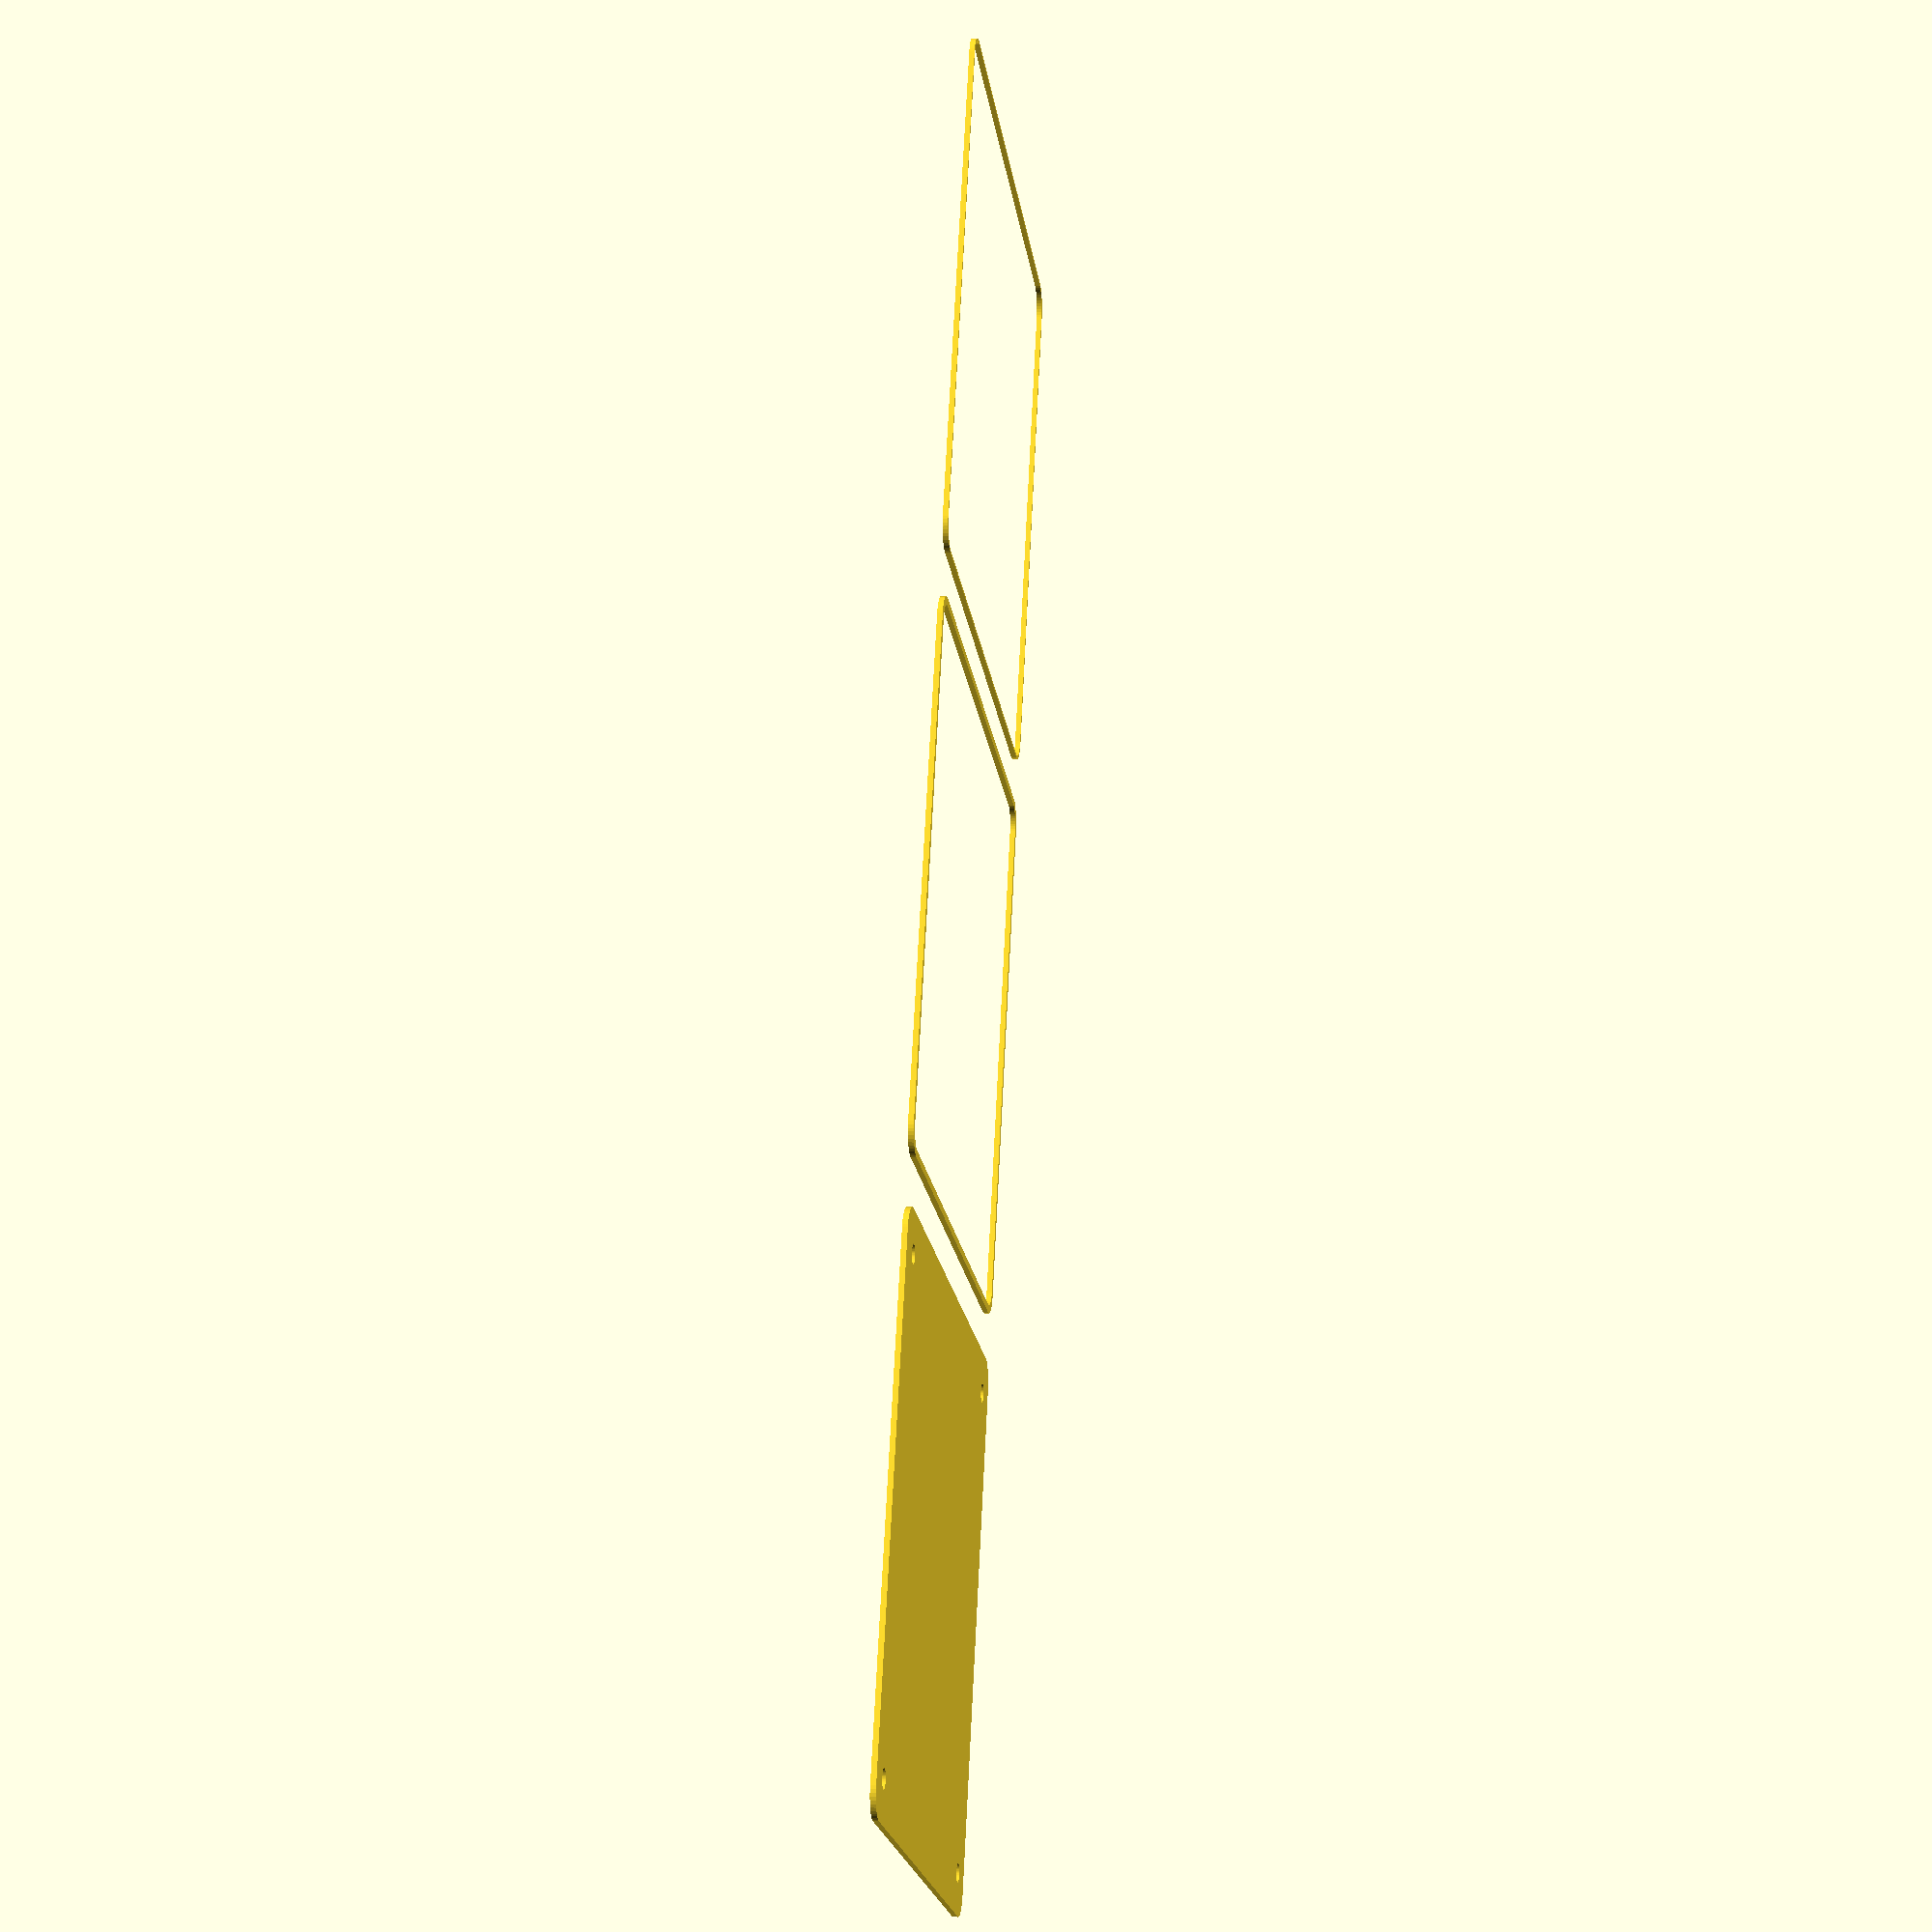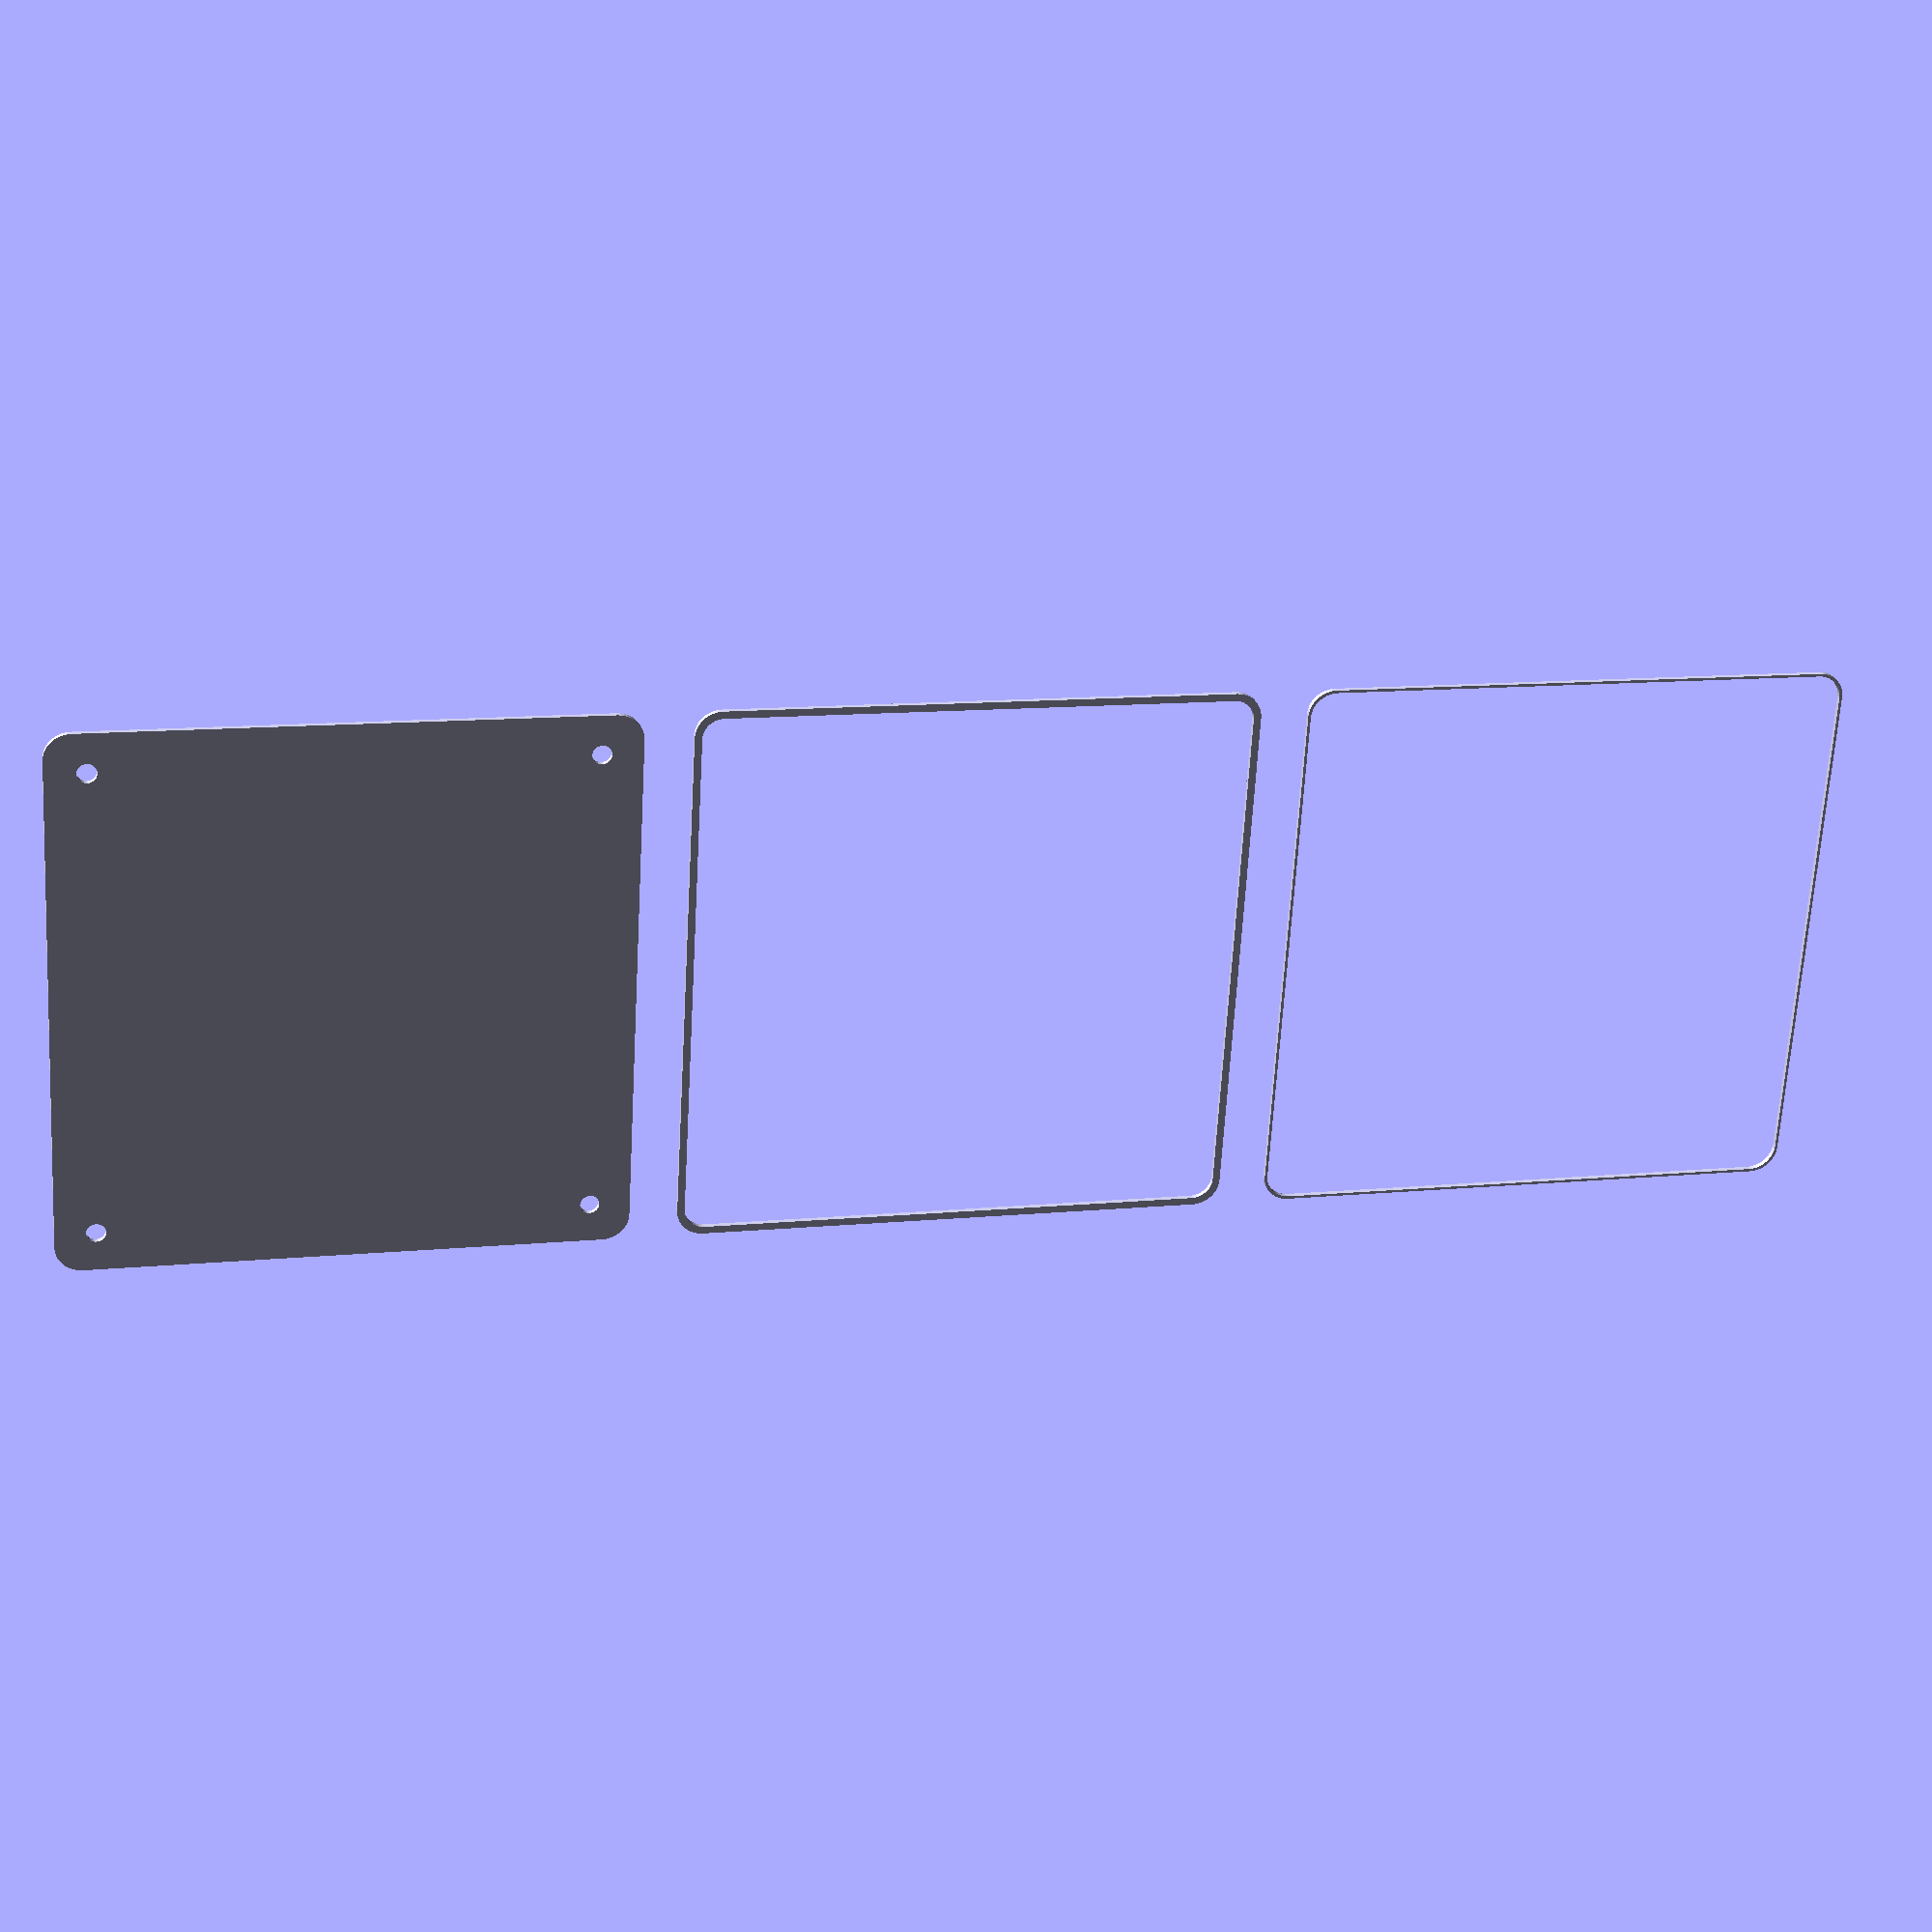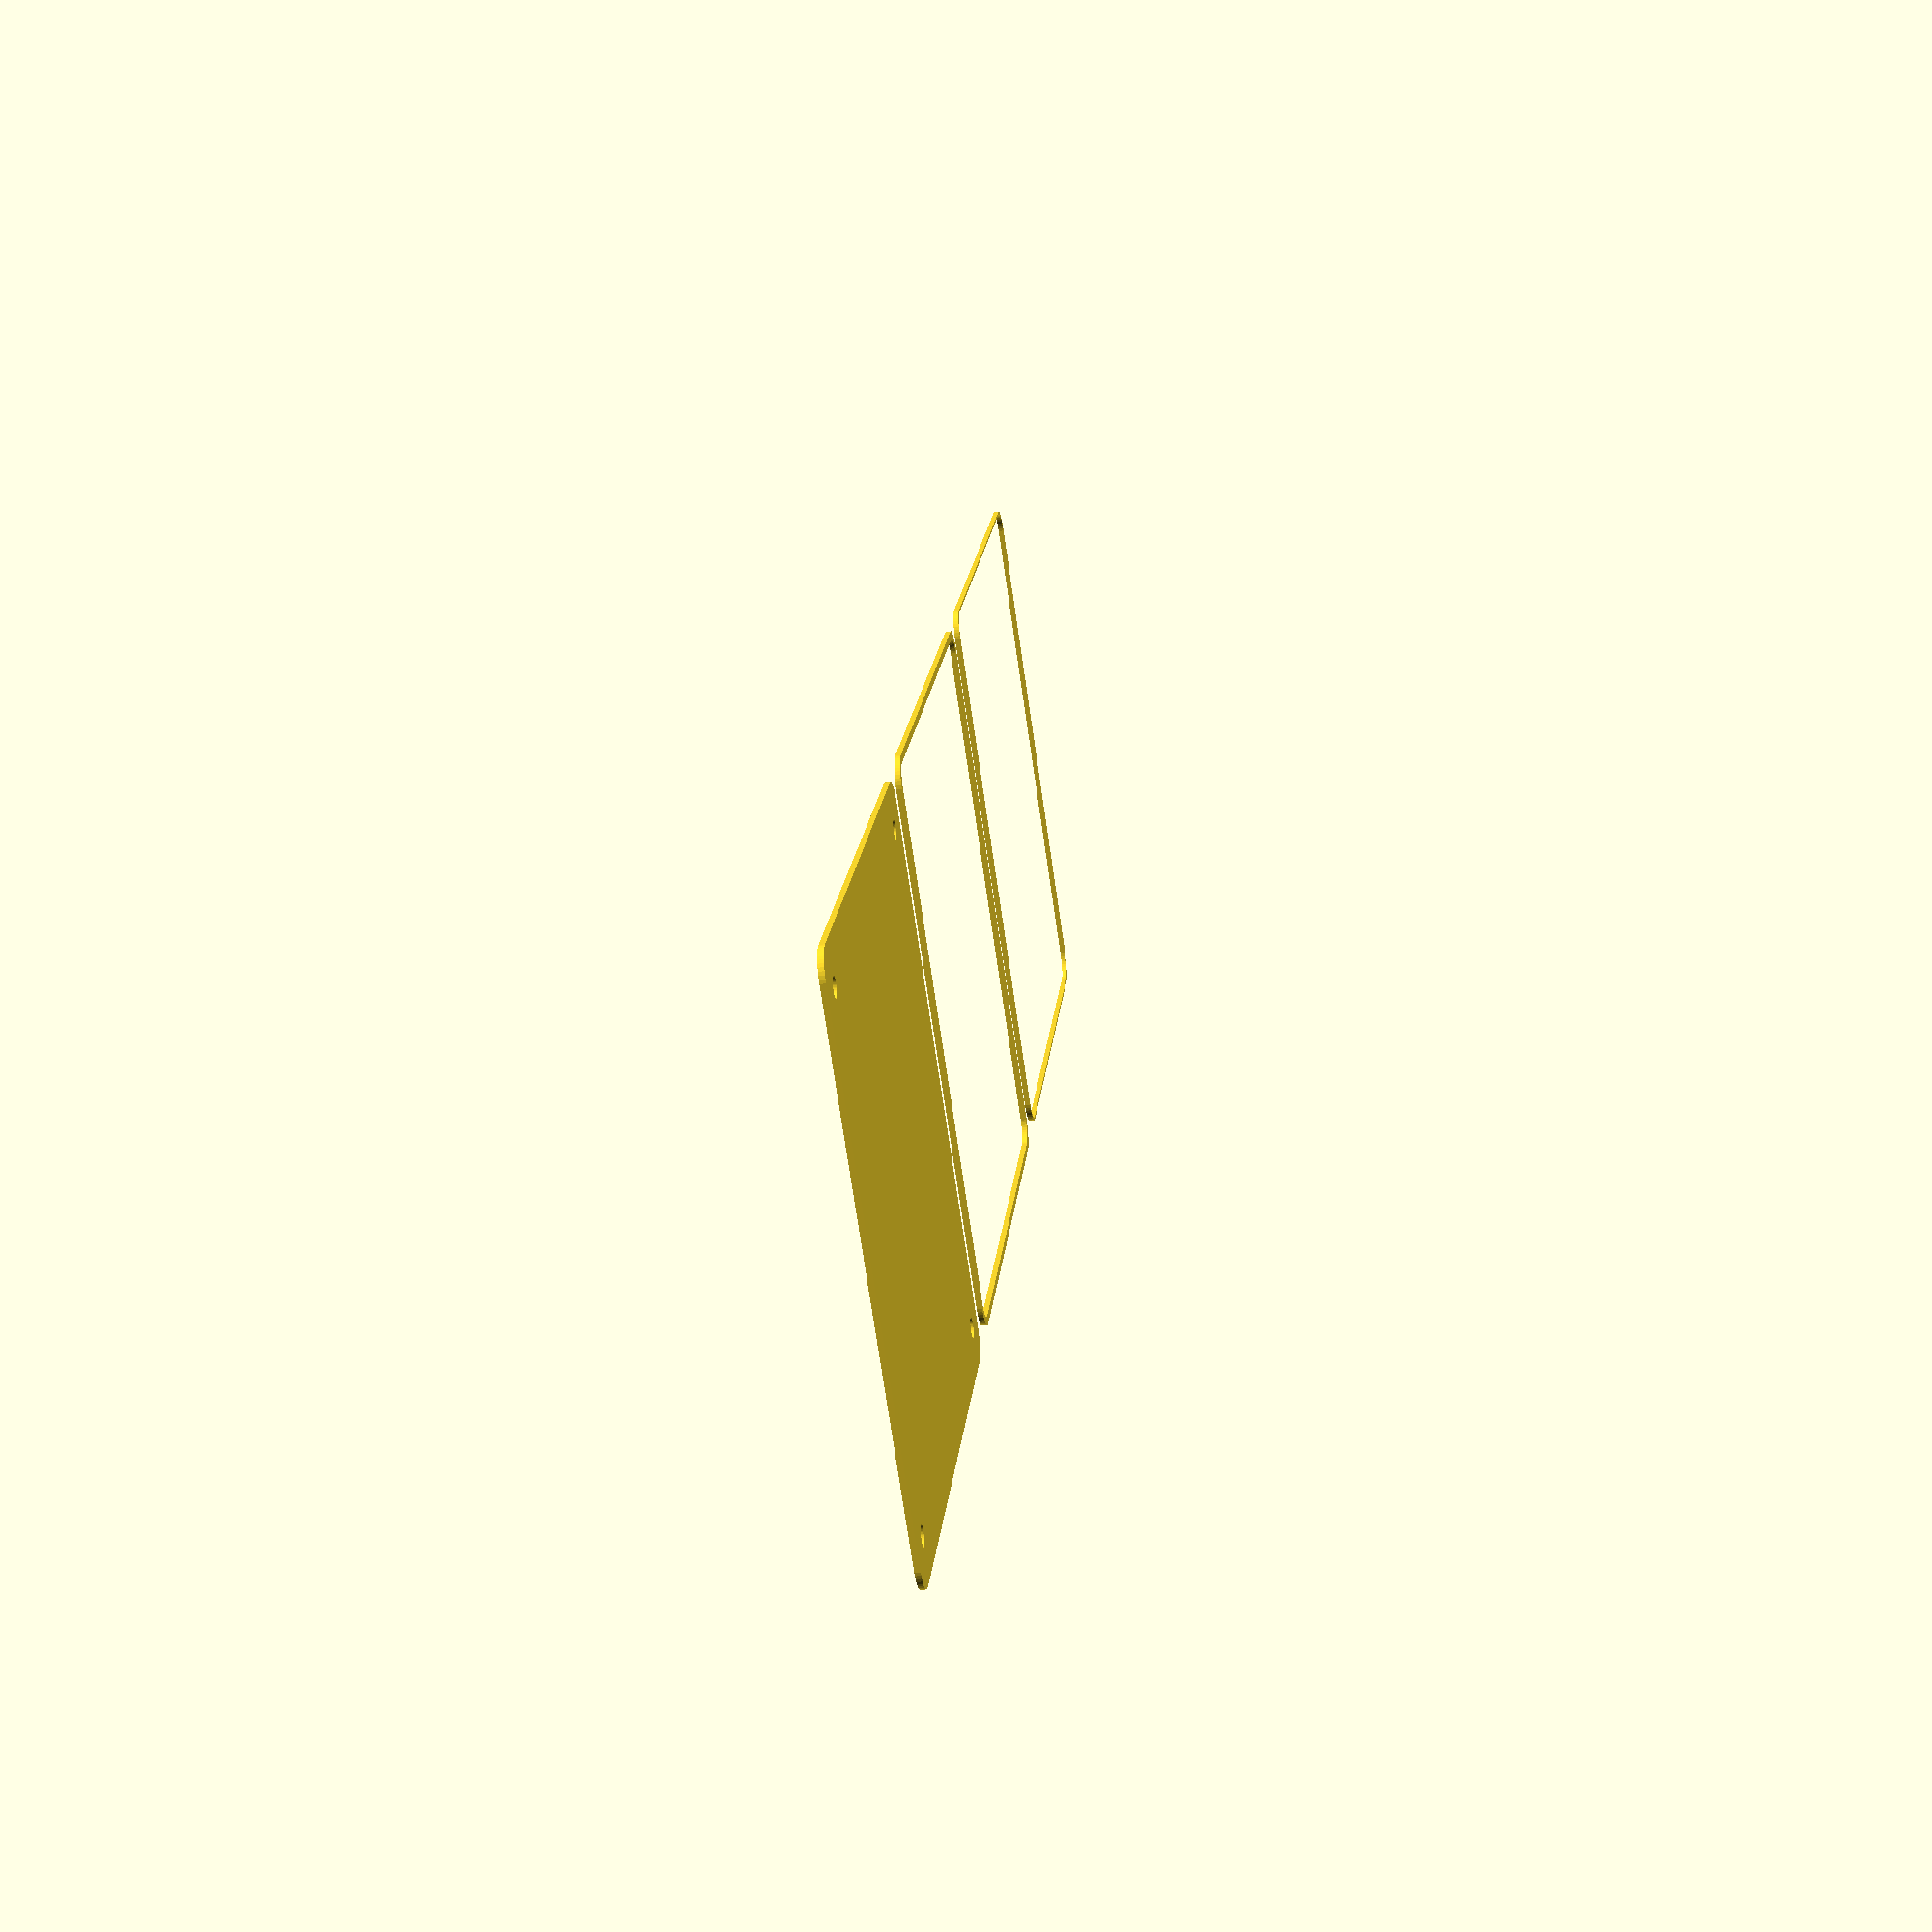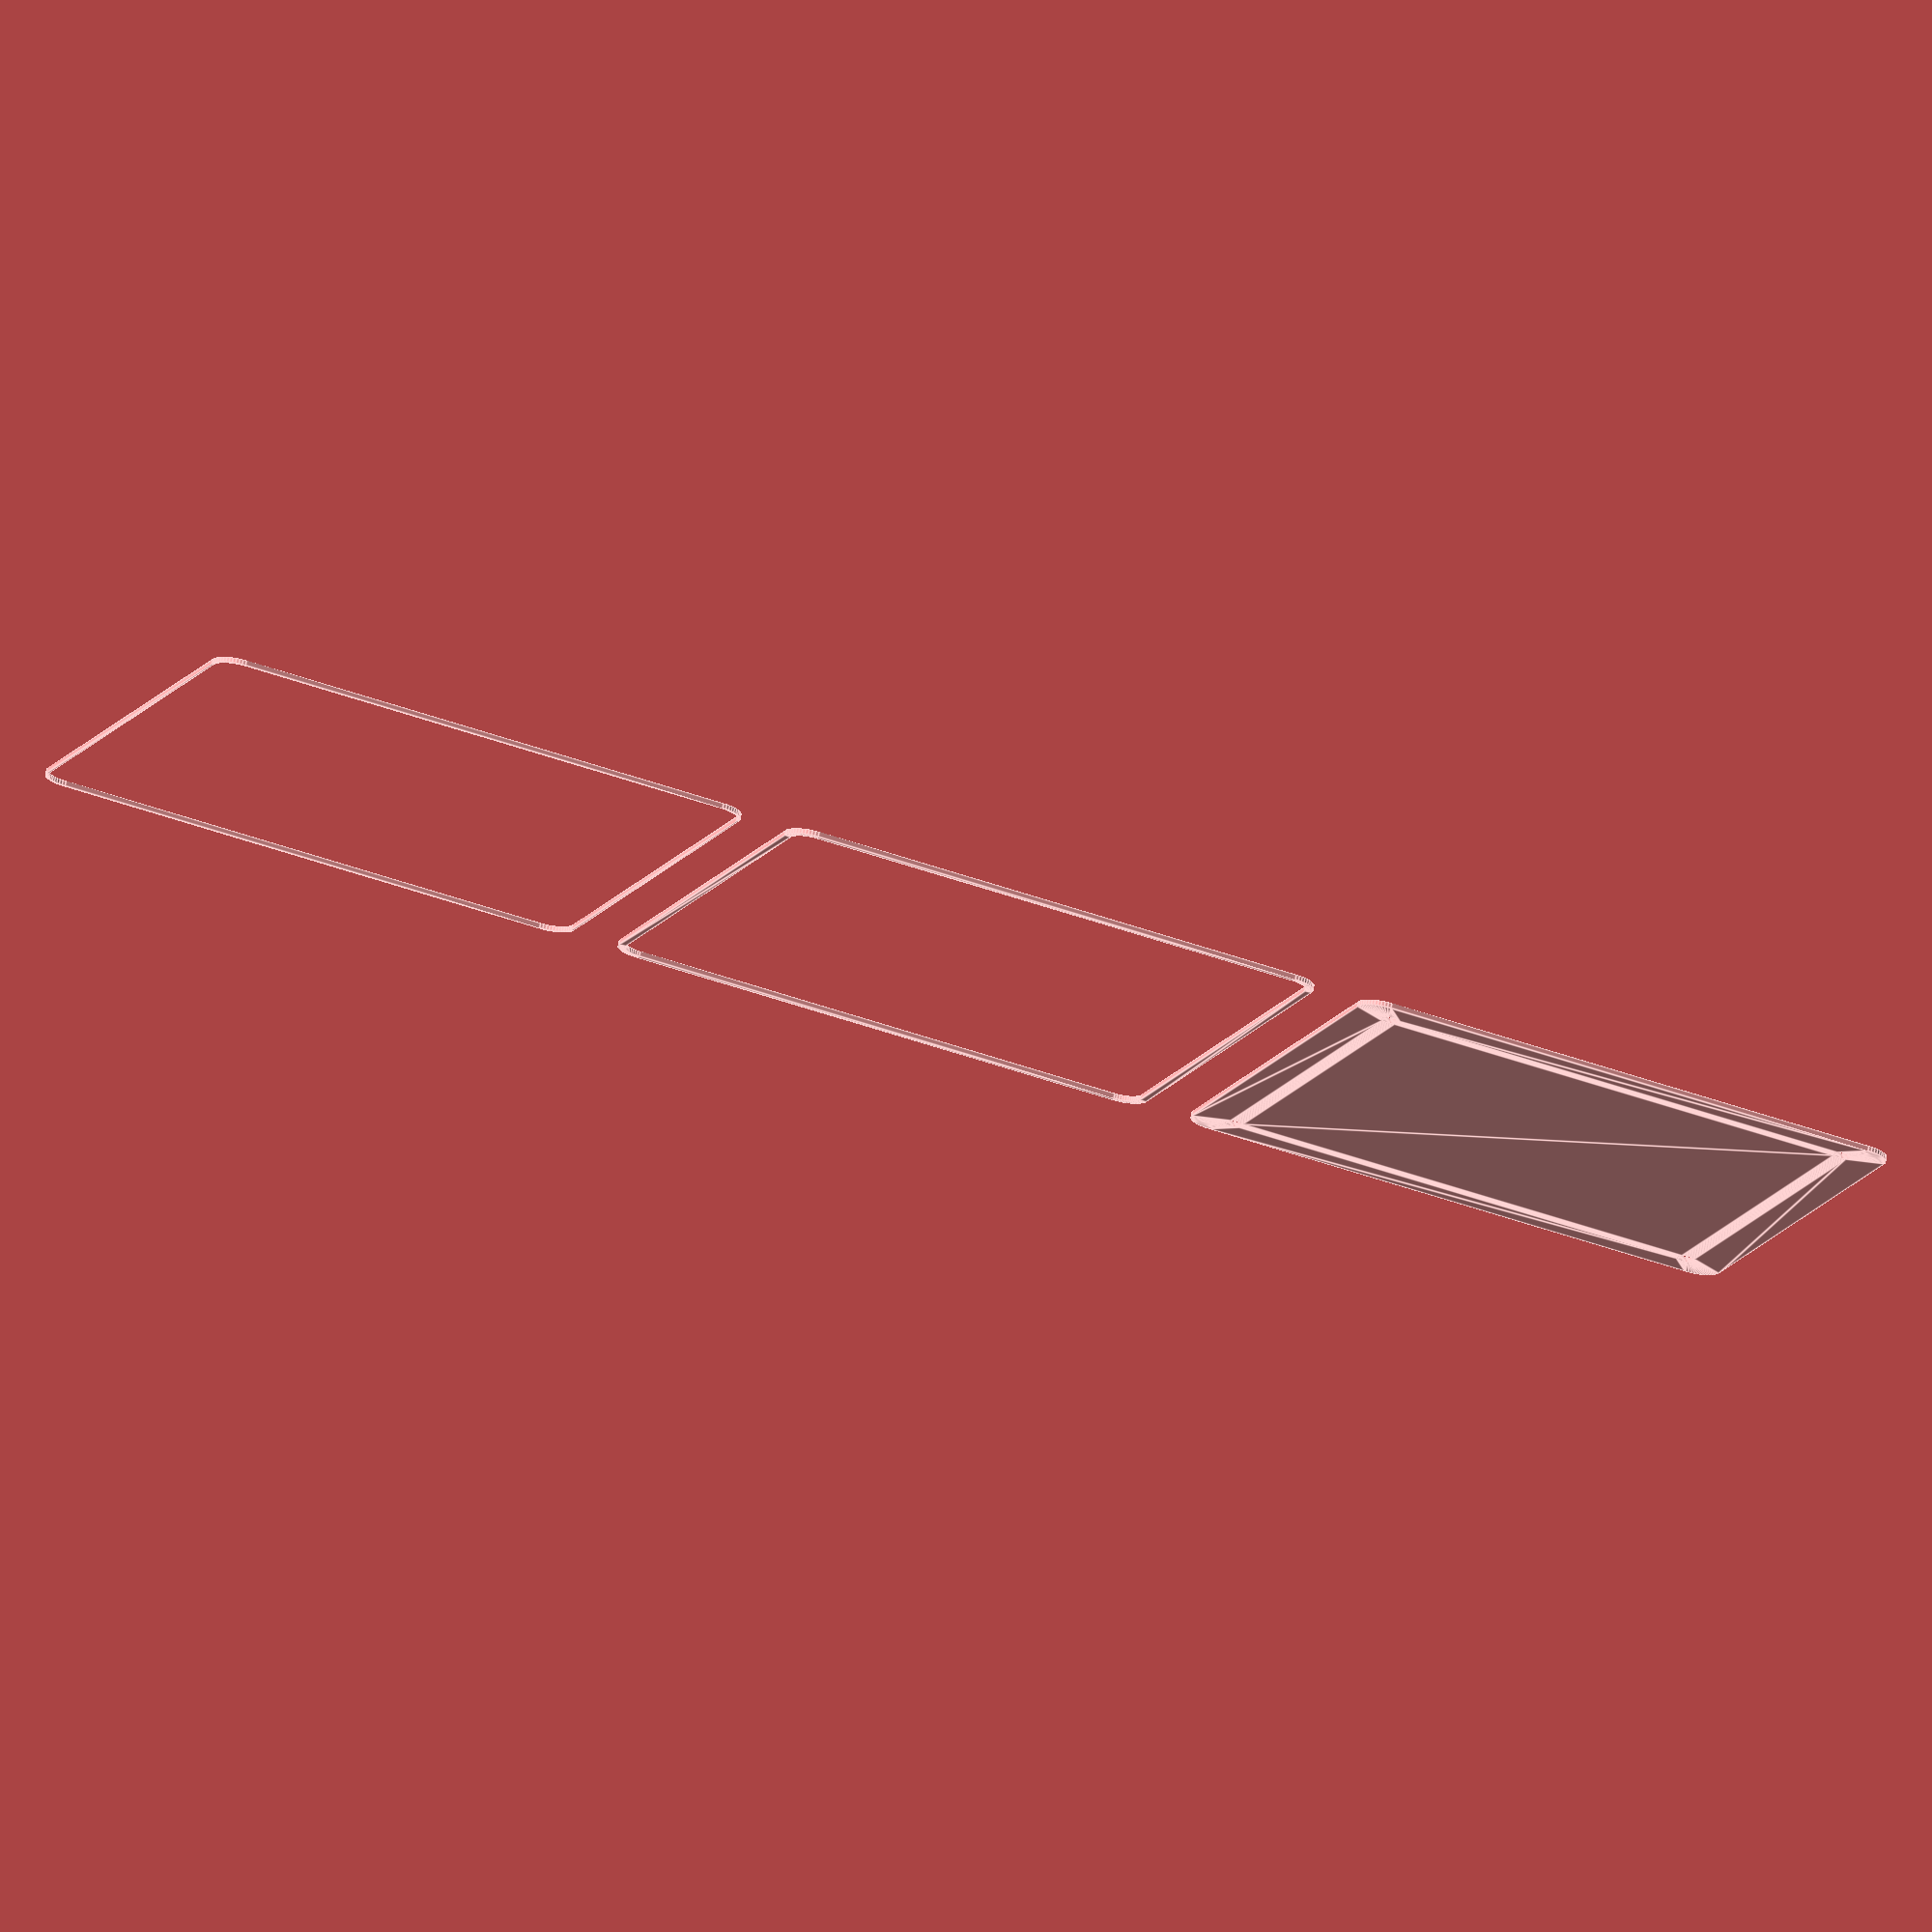
<openscad>
$fn = 50;


union() {
	translate(v = [0, 0, 0]) {
		projection() {
			intersection() {
				translate(v = [-500, -500, -6.0000000000]) {
					cube(size = [1000, 1000, 0.1000000000]);
				}
				difference() {
					union() {
						hull() {
							translate(v = [-47.5000000000, 47.5000000000, 0]) {
								cylinder(h = 15, r = 5);
							}
							translate(v = [47.5000000000, 47.5000000000, 0]) {
								cylinder(h = 15, r = 5);
							}
							translate(v = [-47.5000000000, -47.5000000000, 0]) {
								cylinder(h = 15, r = 5);
							}
							translate(v = [47.5000000000, -47.5000000000, 0]) {
								cylinder(h = 15, r = 5);
							}
						}
					}
					union() {
						translate(v = [-45.0000000000, -45.0000000000, 1]) {
							rotate(a = [0, 0, 0]) {
								difference() {
									union() {
										cylinder(h = 3, r = 2.9000000000);
										translate(v = [0, 0, -10.0000000000]) {
											cylinder(h = 10, r = 1.5000000000);
										}
										translate(v = [0, 0, -10.0000000000]) {
											cylinder(h = 10, r = 1.8000000000);
										}
										translate(v = [0, 0, -10.0000000000]) {
											cylinder(h = 10, r = 1.5000000000);
										}
									}
									union();
								}
							}
						}
						translate(v = [45.0000000000, -45.0000000000, 1]) {
							rotate(a = [0, 0, 0]) {
								difference() {
									union() {
										cylinder(h = 3, r = 2.9000000000);
										translate(v = [0, 0, -10.0000000000]) {
											cylinder(h = 10, r = 1.5000000000);
										}
										translate(v = [0, 0, -10.0000000000]) {
											cylinder(h = 10, r = 1.8000000000);
										}
										translate(v = [0, 0, -10.0000000000]) {
											cylinder(h = 10, r = 1.5000000000);
										}
									}
									union();
								}
							}
						}
						translate(v = [-45.0000000000, 45.0000000000, 1]) {
							rotate(a = [0, 0, 0]) {
								difference() {
									union() {
										cylinder(h = 3, r = 2.9000000000);
										translate(v = [0, 0, -10.0000000000]) {
											cylinder(h = 10, r = 1.5000000000);
										}
										translate(v = [0, 0, -10.0000000000]) {
											cylinder(h = 10, r = 1.8000000000);
										}
										translate(v = [0, 0, -10.0000000000]) {
											cylinder(h = 10, r = 1.5000000000);
										}
									}
									union();
								}
							}
						}
						translate(v = [45.0000000000, 45.0000000000, 1]) {
							rotate(a = [0, 0, 0]) {
								difference() {
									union() {
										cylinder(h = 3, r = 2.9000000000);
										translate(v = [0, 0, -10.0000000000]) {
											cylinder(h = 10, r = 1.5000000000);
										}
										translate(v = [0, 0, -10.0000000000]) {
											cylinder(h = 10, r = 1.8000000000);
										}
										translate(v = [0, 0, -10.0000000000]) {
											cylinder(h = 10, r = 1.5000000000);
										}
									}
									union();
								}
							}
						}
						translate(v = [0, 0, 1]) {
							hull() {
								union() {
									translate(v = [-47.2500000000, 47.2500000000, 4.7500000000]) {
										cylinder(h = 25.5000000000, r = 4.7500000000);
									}
									translate(v = [-47.2500000000, 47.2500000000, 4.7500000000]) {
										sphere(r = 4.7500000000);
									}
									translate(v = [-47.2500000000, 47.2500000000, 30.2500000000]) {
										sphere(r = 4.7500000000);
									}
								}
								union() {
									translate(v = [47.2500000000, 47.2500000000, 4.7500000000]) {
										cylinder(h = 25.5000000000, r = 4.7500000000);
									}
									translate(v = [47.2500000000, 47.2500000000, 4.7500000000]) {
										sphere(r = 4.7500000000);
									}
									translate(v = [47.2500000000, 47.2500000000, 30.2500000000]) {
										sphere(r = 4.7500000000);
									}
								}
								union() {
									translate(v = [-47.2500000000, -47.2500000000, 4.7500000000]) {
										cylinder(h = 25.5000000000, r = 4.7500000000);
									}
									translate(v = [-47.2500000000, -47.2500000000, 4.7500000000]) {
										sphere(r = 4.7500000000);
									}
									translate(v = [-47.2500000000, -47.2500000000, 30.2500000000]) {
										sphere(r = 4.7500000000);
									}
								}
								union() {
									translate(v = [47.2500000000, -47.2500000000, 4.7500000000]) {
										cylinder(h = 25.5000000000, r = 4.7500000000);
									}
									translate(v = [47.2500000000, -47.2500000000, 4.7500000000]) {
										sphere(r = 4.7500000000);
									}
									translate(v = [47.2500000000, -47.2500000000, 30.2500000000]) {
										sphere(r = 4.7500000000);
									}
								}
							}
						}
					}
				}
			}
		}
	}
	translate(v = [0, 114, 0]) {
		projection() {
			intersection() {
				translate(v = [-500, -500, -3.0000000000]) {
					cube(size = [1000, 1000, 0.1000000000]);
				}
				difference() {
					union() {
						hull() {
							translate(v = [-47.5000000000, 47.5000000000, 0]) {
								cylinder(h = 15, r = 5);
							}
							translate(v = [47.5000000000, 47.5000000000, 0]) {
								cylinder(h = 15, r = 5);
							}
							translate(v = [-47.5000000000, -47.5000000000, 0]) {
								cylinder(h = 15, r = 5);
							}
							translate(v = [47.5000000000, -47.5000000000, 0]) {
								cylinder(h = 15, r = 5);
							}
						}
					}
					union() {
						translate(v = [-45.0000000000, -45.0000000000, 1]) {
							rotate(a = [0, 0, 0]) {
								difference() {
									union() {
										cylinder(h = 3, r = 2.9000000000);
										translate(v = [0, 0, -10.0000000000]) {
											cylinder(h = 10, r = 1.5000000000);
										}
										translate(v = [0, 0, -10.0000000000]) {
											cylinder(h = 10, r = 1.8000000000);
										}
										translate(v = [0, 0, -10.0000000000]) {
											cylinder(h = 10, r = 1.5000000000);
										}
									}
									union();
								}
							}
						}
						translate(v = [45.0000000000, -45.0000000000, 1]) {
							rotate(a = [0, 0, 0]) {
								difference() {
									union() {
										cylinder(h = 3, r = 2.9000000000);
										translate(v = [0, 0, -10.0000000000]) {
											cylinder(h = 10, r = 1.5000000000);
										}
										translate(v = [0, 0, -10.0000000000]) {
											cylinder(h = 10, r = 1.8000000000);
										}
										translate(v = [0, 0, -10.0000000000]) {
											cylinder(h = 10, r = 1.5000000000);
										}
									}
									union();
								}
							}
						}
						translate(v = [-45.0000000000, 45.0000000000, 1]) {
							rotate(a = [0, 0, 0]) {
								difference() {
									union() {
										cylinder(h = 3, r = 2.9000000000);
										translate(v = [0, 0, -10.0000000000]) {
											cylinder(h = 10, r = 1.5000000000);
										}
										translate(v = [0, 0, -10.0000000000]) {
											cylinder(h = 10, r = 1.8000000000);
										}
										translate(v = [0, 0, -10.0000000000]) {
											cylinder(h = 10, r = 1.5000000000);
										}
									}
									union();
								}
							}
						}
						translate(v = [45.0000000000, 45.0000000000, 1]) {
							rotate(a = [0, 0, 0]) {
								difference() {
									union() {
										cylinder(h = 3, r = 2.9000000000);
										translate(v = [0, 0, -10.0000000000]) {
											cylinder(h = 10, r = 1.5000000000);
										}
										translate(v = [0, 0, -10.0000000000]) {
											cylinder(h = 10, r = 1.8000000000);
										}
										translate(v = [0, 0, -10.0000000000]) {
											cylinder(h = 10, r = 1.5000000000);
										}
									}
									union();
								}
							}
						}
						translate(v = [0, 0, 1]) {
							hull() {
								union() {
									translate(v = [-47.2500000000, 47.2500000000, 4.7500000000]) {
										cylinder(h = 25.5000000000, r = 4.7500000000);
									}
									translate(v = [-47.2500000000, 47.2500000000, 4.7500000000]) {
										sphere(r = 4.7500000000);
									}
									translate(v = [-47.2500000000, 47.2500000000, 30.2500000000]) {
										sphere(r = 4.7500000000);
									}
								}
								union() {
									translate(v = [47.2500000000, 47.2500000000, 4.7500000000]) {
										cylinder(h = 25.5000000000, r = 4.7500000000);
									}
									translate(v = [47.2500000000, 47.2500000000, 4.7500000000]) {
										sphere(r = 4.7500000000);
									}
									translate(v = [47.2500000000, 47.2500000000, 30.2500000000]) {
										sphere(r = 4.7500000000);
									}
								}
								union() {
									translate(v = [-47.2500000000, -47.2500000000, 4.7500000000]) {
										cylinder(h = 25.5000000000, r = 4.7500000000);
									}
									translate(v = [-47.2500000000, -47.2500000000, 4.7500000000]) {
										sphere(r = 4.7500000000);
									}
									translate(v = [-47.2500000000, -47.2500000000, 30.2500000000]) {
										sphere(r = 4.7500000000);
									}
								}
								union() {
									translate(v = [47.2500000000, -47.2500000000, 4.7500000000]) {
										cylinder(h = 25.5000000000, r = 4.7500000000);
									}
									translate(v = [47.2500000000, -47.2500000000, 4.7500000000]) {
										sphere(r = 4.7500000000);
									}
									translate(v = [47.2500000000, -47.2500000000, 30.2500000000]) {
										sphere(r = 4.7500000000);
									}
								}
							}
						}
					}
				}
			}
		}
	}
	translate(v = [0, 228, 0]) {
		projection() {
			intersection() {
				translate(v = [-500, -500, 0.0000000000]) {
					cube(size = [1000, 1000, 0.1000000000]);
				}
				difference() {
					union() {
						hull() {
							translate(v = [-47.5000000000, 47.5000000000, 0]) {
								cylinder(h = 15, r = 5);
							}
							translate(v = [47.5000000000, 47.5000000000, 0]) {
								cylinder(h = 15, r = 5);
							}
							translate(v = [-47.5000000000, -47.5000000000, 0]) {
								cylinder(h = 15, r = 5);
							}
							translate(v = [47.5000000000, -47.5000000000, 0]) {
								cylinder(h = 15, r = 5);
							}
						}
					}
					union() {
						translate(v = [-45.0000000000, -45.0000000000, 1]) {
							rotate(a = [0, 0, 0]) {
								difference() {
									union() {
										cylinder(h = 3, r = 2.9000000000);
										translate(v = [0, 0, -10.0000000000]) {
											cylinder(h = 10, r = 1.5000000000);
										}
										translate(v = [0, 0, -10.0000000000]) {
											cylinder(h = 10, r = 1.8000000000);
										}
										translate(v = [0, 0, -10.0000000000]) {
											cylinder(h = 10, r = 1.5000000000);
										}
									}
									union();
								}
							}
						}
						translate(v = [45.0000000000, -45.0000000000, 1]) {
							rotate(a = [0, 0, 0]) {
								difference() {
									union() {
										cylinder(h = 3, r = 2.9000000000);
										translate(v = [0, 0, -10.0000000000]) {
											cylinder(h = 10, r = 1.5000000000);
										}
										translate(v = [0, 0, -10.0000000000]) {
											cylinder(h = 10, r = 1.8000000000);
										}
										translate(v = [0, 0, -10.0000000000]) {
											cylinder(h = 10, r = 1.5000000000);
										}
									}
									union();
								}
							}
						}
						translate(v = [-45.0000000000, 45.0000000000, 1]) {
							rotate(a = [0, 0, 0]) {
								difference() {
									union() {
										cylinder(h = 3, r = 2.9000000000);
										translate(v = [0, 0, -10.0000000000]) {
											cylinder(h = 10, r = 1.5000000000);
										}
										translate(v = [0, 0, -10.0000000000]) {
											cylinder(h = 10, r = 1.8000000000);
										}
										translate(v = [0, 0, -10.0000000000]) {
											cylinder(h = 10, r = 1.5000000000);
										}
									}
									union();
								}
							}
						}
						translate(v = [45.0000000000, 45.0000000000, 1]) {
							rotate(a = [0, 0, 0]) {
								difference() {
									union() {
										cylinder(h = 3, r = 2.9000000000);
										translate(v = [0, 0, -10.0000000000]) {
											cylinder(h = 10, r = 1.5000000000);
										}
										translate(v = [0, 0, -10.0000000000]) {
											cylinder(h = 10, r = 1.8000000000);
										}
										translate(v = [0, 0, -10.0000000000]) {
											cylinder(h = 10, r = 1.5000000000);
										}
									}
									union();
								}
							}
						}
						translate(v = [0, 0, 1]) {
							hull() {
								union() {
									translate(v = [-47.2500000000, 47.2500000000, 4.7500000000]) {
										cylinder(h = 25.5000000000, r = 4.7500000000);
									}
									translate(v = [-47.2500000000, 47.2500000000, 4.7500000000]) {
										sphere(r = 4.7500000000);
									}
									translate(v = [-47.2500000000, 47.2500000000, 30.2500000000]) {
										sphere(r = 4.7500000000);
									}
								}
								union() {
									translate(v = [47.2500000000, 47.2500000000, 4.7500000000]) {
										cylinder(h = 25.5000000000, r = 4.7500000000);
									}
									translate(v = [47.2500000000, 47.2500000000, 4.7500000000]) {
										sphere(r = 4.7500000000);
									}
									translate(v = [47.2500000000, 47.2500000000, 30.2500000000]) {
										sphere(r = 4.7500000000);
									}
								}
								union() {
									translate(v = [-47.2500000000, -47.2500000000, 4.7500000000]) {
										cylinder(h = 25.5000000000, r = 4.7500000000);
									}
									translate(v = [-47.2500000000, -47.2500000000, 4.7500000000]) {
										sphere(r = 4.7500000000);
									}
									translate(v = [-47.2500000000, -47.2500000000, 30.2500000000]) {
										sphere(r = 4.7500000000);
									}
								}
								union() {
									translate(v = [47.2500000000, -47.2500000000, 4.7500000000]) {
										cylinder(h = 25.5000000000, r = 4.7500000000);
									}
									translate(v = [47.2500000000, -47.2500000000, 4.7500000000]) {
										sphere(r = 4.7500000000);
									}
									translate(v = [47.2500000000, -47.2500000000, 30.2500000000]) {
										sphere(r = 4.7500000000);
									}
								}
							}
						}
					}
				}
			}
		}
	}
	translate(v = [0, 342, 0]) {
		projection() {
			intersection() {
				translate(v = [-500, -500, 3.0000000000]) {
					cube(size = [1000, 1000, 0.1000000000]);
				}
				difference() {
					union() {
						hull() {
							translate(v = [-47.5000000000, 47.5000000000, 0]) {
								cylinder(h = 15, r = 5);
							}
							translate(v = [47.5000000000, 47.5000000000, 0]) {
								cylinder(h = 15, r = 5);
							}
							translate(v = [-47.5000000000, -47.5000000000, 0]) {
								cylinder(h = 15, r = 5);
							}
							translate(v = [47.5000000000, -47.5000000000, 0]) {
								cylinder(h = 15, r = 5);
							}
						}
					}
					union() {
						translate(v = [-45.0000000000, -45.0000000000, 1]) {
							rotate(a = [0, 0, 0]) {
								difference() {
									union() {
										cylinder(h = 3, r = 2.9000000000);
										translate(v = [0, 0, -10.0000000000]) {
											cylinder(h = 10, r = 1.5000000000);
										}
										translate(v = [0, 0, -10.0000000000]) {
											cylinder(h = 10, r = 1.8000000000);
										}
										translate(v = [0, 0, -10.0000000000]) {
											cylinder(h = 10, r = 1.5000000000);
										}
									}
									union();
								}
							}
						}
						translate(v = [45.0000000000, -45.0000000000, 1]) {
							rotate(a = [0, 0, 0]) {
								difference() {
									union() {
										cylinder(h = 3, r = 2.9000000000);
										translate(v = [0, 0, -10.0000000000]) {
											cylinder(h = 10, r = 1.5000000000);
										}
										translate(v = [0, 0, -10.0000000000]) {
											cylinder(h = 10, r = 1.8000000000);
										}
										translate(v = [0, 0, -10.0000000000]) {
											cylinder(h = 10, r = 1.5000000000);
										}
									}
									union();
								}
							}
						}
						translate(v = [-45.0000000000, 45.0000000000, 1]) {
							rotate(a = [0, 0, 0]) {
								difference() {
									union() {
										cylinder(h = 3, r = 2.9000000000);
										translate(v = [0, 0, -10.0000000000]) {
											cylinder(h = 10, r = 1.5000000000);
										}
										translate(v = [0, 0, -10.0000000000]) {
											cylinder(h = 10, r = 1.8000000000);
										}
										translate(v = [0, 0, -10.0000000000]) {
											cylinder(h = 10, r = 1.5000000000);
										}
									}
									union();
								}
							}
						}
						translate(v = [45.0000000000, 45.0000000000, 1]) {
							rotate(a = [0, 0, 0]) {
								difference() {
									union() {
										cylinder(h = 3, r = 2.9000000000);
										translate(v = [0, 0, -10.0000000000]) {
											cylinder(h = 10, r = 1.5000000000);
										}
										translate(v = [0, 0, -10.0000000000]) {
											cylinder(h = 10, r = 1.8000000000);
										}
										translate(v = [0, 0, -10.0000000000]) {
											cylinder(h = 10, r = 1.5000000000);
										}
									}
									union();
								}
							}
						}
						translate(v = [0, 0, 1]) {
							hull() {
								union() {
									translate(v = [-47.2500000000, 47.2500000000, 4.7500000000]) {
										cylinder(h = 25.5000000000, r = 4.7500000000);
									}
									translate(v = [-47.2500000000, 47.2500000000, 4.7500000000]) {
										sphere(r = 4.7500000000);
									}
									translate(v = [-47.2500000000, 47.2500000000, 30.2500000000]) {
										sphere(r = 4.7500000000);
									}
								}
								union() {
									translate(v = [47.2500000000, 47.2500000000, 4.7500000000]) {
										cylinder(h = 25.5000000000, r = 4.7500000000);
									}
									translate(v = [47.2500000000, 47.2500000000, 4.7500000000]) {
										sphere(r = 4.7500000000);
									}
									translate(v = [47.2500000000, 47.2500000000, 30.2500000000]) {
										sphere(r = 4.7500000000);
									}
								}
								union() {
									translate(v = [-47.2500000000, -47.2500000000, 4.7500000000]) {
										cylinder(h = 25.5000000000, r = 4.7500000000);
									}
									translate(v = [-47.2500000000, -47.2500000000, 4.7500000000]) {
										sphere(r = 4.7500000000);
									}
									translate(v = [-47.2500000000, -47.2500000000, 30.2500000000]) {
										sphere(r = 4.7500000000);
									}
								}
								union() {
									translate(v = [47.2500000000, -47.2500000000, 4.7500000000]) {
										cylinder(h = 25.5000000000, r = 4.7500000000);
									}
									translate(v = [47.2500000000, -47.2500000000, 4.7500000000]) {
										sphere(r = 4.7500000000);
									}
									translate(v = [47.2500000000, -47.2500000000, 30.2500000000]) {
										sphere(r = 4.7500000000);
									}
								}
							}
						}
					}
				}
			}
		}
	}
	translate(v = [0, 456, 0]) {
		projection() {
			intersection() {
				translate(v = [-500, -500, 6.0000000000]) {
					cube(size = [1000, 1000, 0.1000000000]);
				}
				difference() {
					union() {
						hull() {
							translate(v = [-47.5000000000, 47.5000000000, 0]) {
								cylinder(h = 15, r = 5);
							}
							translate(v = [47.5000000000, 47.5000000000, 0]) {
								cylinder(h = 15, r = 5);
							}
							translate(v = [-47.5000000000, -47.5000000000, 0]) {
								cylinder(h = 15, r = 5);
							}
							translate(v = [47.5000000000, -47.5000000000, 0]) {
								cylinder(h = 15, r = 5);
							}
						}
					}
					union() {
						translate(v = [-45.0000000000, -45.0000000000, 1]) {
							rotate(a = [0, 0, 0]) {
								difference() {
									union() {
										cylinder(h = 3, r = 2.9000000000);
										translate(v = [0, 0, -10.0000000000]) {
											cylinder(h = 10, r = 1.5000000000);
										}
										translate(v = [0, 0, -10.0000000000]) {
											cylinder(h = 10, r = 1.8000000000);
										}
										translate(v = [0, 0, -10.0000000000]) {
											cylinder(h = 10, r = 1.5000000000);
										}
									}
									union();
								}
							}
						}
						translate(v = [45.0000000000, -45.0000000000, 1]) {
							rotate(a = [0, 0, 0]) {
								difference() {
									union() {
										cylinder(h = 3, r = 2.9000000000);
										translate(v = [0, 0, -10.0000000000]) {
											cylinder(h = 10, r = 1.5000000000);
										}
										translate(v = [0, 0, -10.0000000000]) {
											cylinder(h = 10, r = 1.8000000000);
										}
										translate(v = [0, 0, -10.0000000000]) {
											cylinder(h = 10, r = 1.5000000000);
										}
									}
									union();
								}
							}
						}
						translate(v = [-45.0000000000, 45.0000000000, 1]) {
							rotate(a = [0, 0, 0]) {
								difference() {
									union() {
										cylinder(h = 3, r = 2.9000000000);
										translate(v = [0, 0, -10.0000000000]) {
											cylinder(h = 10, r = 1.5000000000);
										}
										translate(v = [0, 0, -10.0000000000]) {
											cylinder(h = 10, r = 1.8000000000);
										}
										translate(v = [0, 0, -10.0000000000]) {
											cylinder(h = 10, r = 1.5000000000);
										}
									}
									union();
								}
							}
						}
						translate(v = [45.0000000000, 45.0000000000, 1]) {
							rotate(a = [0, 0, 0]) {
								difference() {
									union() {
										cylinder(h = 3, r = 2.9000000000);
										translate(v = [0, 0, -10.0000000000]) {
											cylinder(h = 10, r = 1.5000000000);
										}
										translate(v = [0, 0, -10.0000000000]) {
											cylinder(h = 10, r = 1.8000000000);
										}
										translate(v = [0, 0, -10.0000000000]) {
											cylinder(h = 10, r = 1.5000000000);
										}
									}
									union();
								}
							}
						}
						translate(v = [0, 0, 1]) {
							hull() {
								union() {
									translate(v = [-47.2500000000, 47.2500000000, 4.7500000000]) {
										cylinder(h = 25.5000000000, r = 4.7500000000);
									}
									translate(v = [-47.2500000000, 47.2500000000, 4.7500000000]) {
										sphere(r = 4.7500000000);
									}
									translate(v = [-47.2500000000, 47.2500000000, 30.2500000000]) {
										sphere(r = 4.7500000000);
									}
								}
								union() {
									translate(v = [47.2500000000, 47.2500000000, 4.7500000000]) {
										cylinder(h = 25.5000000000, r = 4.7500000000);
									}
									translate(v = [47.2500000000, 47.2500000000, 4.7500000000]) {
										sphere(r = 4.7500000000);
									}
									translate(v = [47.2500000000, 47.2500000000, 30.2500000000]) {
										sphere(r = 4.7500000000);
									}
								}
								union() {
									translate(v = [-47.2500000000, -47.2500000000, 4.7500000000]) {
										cylinder(h = 25.5000000000, r = 4.7500000000);
									}
									translate(v = [-47.2500000000, -47.2500000000, 4.7500000000]) {
										sphere(r = 4.7500000000);
									}
									translate(v = [-47.2500000000, -47.2500000000, 30.2500000000]) {
										sphere(r = 4.7500000000);
									}
								}
								union() {
									translate(v = [47.2500000000, -47.2500000000, 4.7500000000]) {
										cylinder(h = 25.5000000000, r = 4.7500000000);
									}
									translate(v = [47.2500000000, -47.2500000000, 4.7500000000]) {
										sphere(r = 4.7500000000);
									}
									translate(v = [47.2500000000, -47.2500000000, 30.2500000000]) {
										sphere(r = 4.7500000000);
									}
								}
							}
						}
					}
				}
			}
		}
	}
}
</openscad>
<views>
elev=179.6 azim=200.6 roll=261.8 proj=p view=wireframe
elev=334.2 azim=266.6 roll=166.8 proj=p view=solid
elev=222.6 azim=210.9 roll=260.3 proj=p view=solid
elev=286.9 azim=289.1 roll=11.6 proj=o view=edges
</views>
